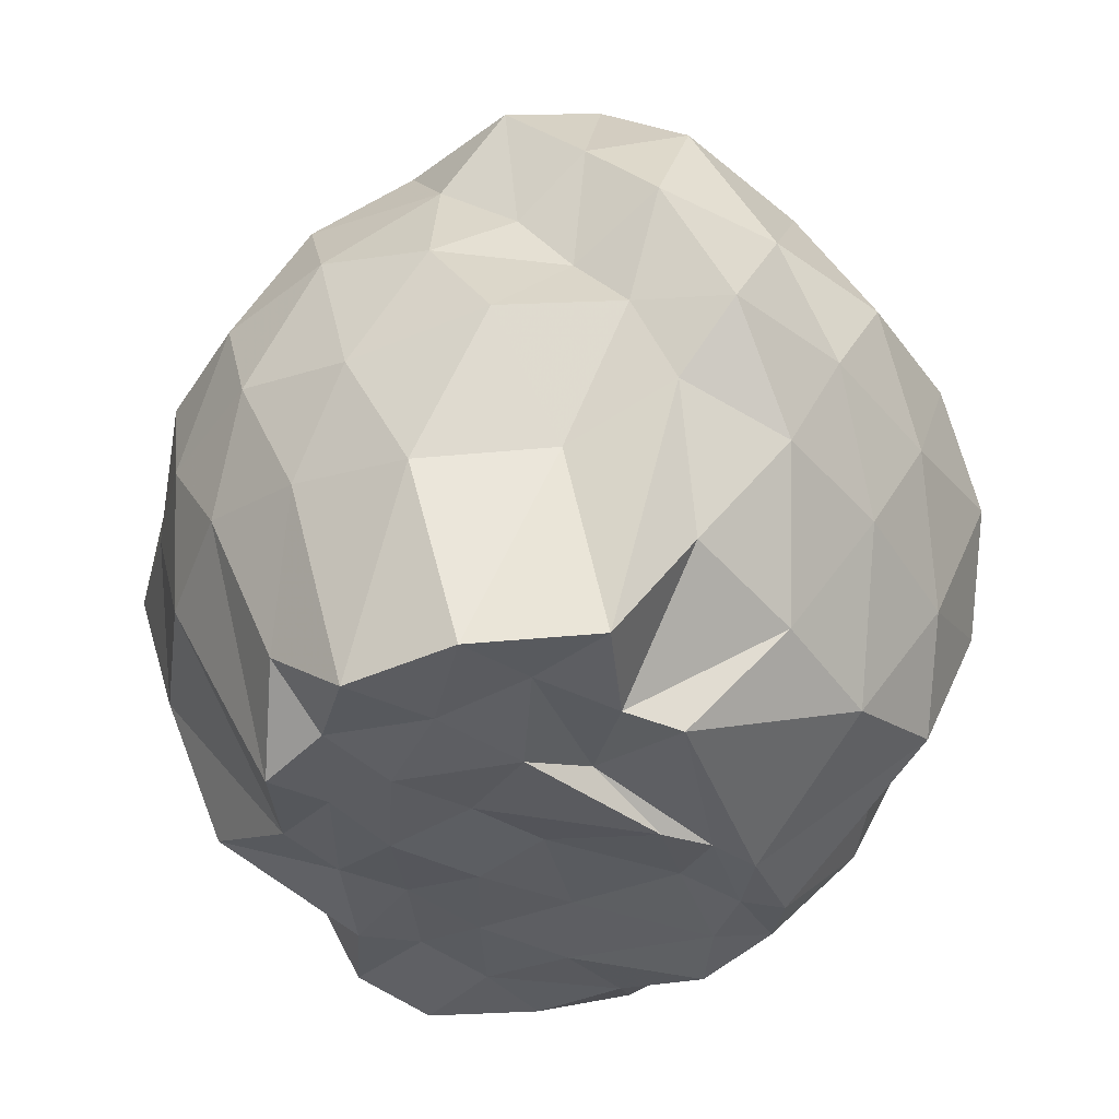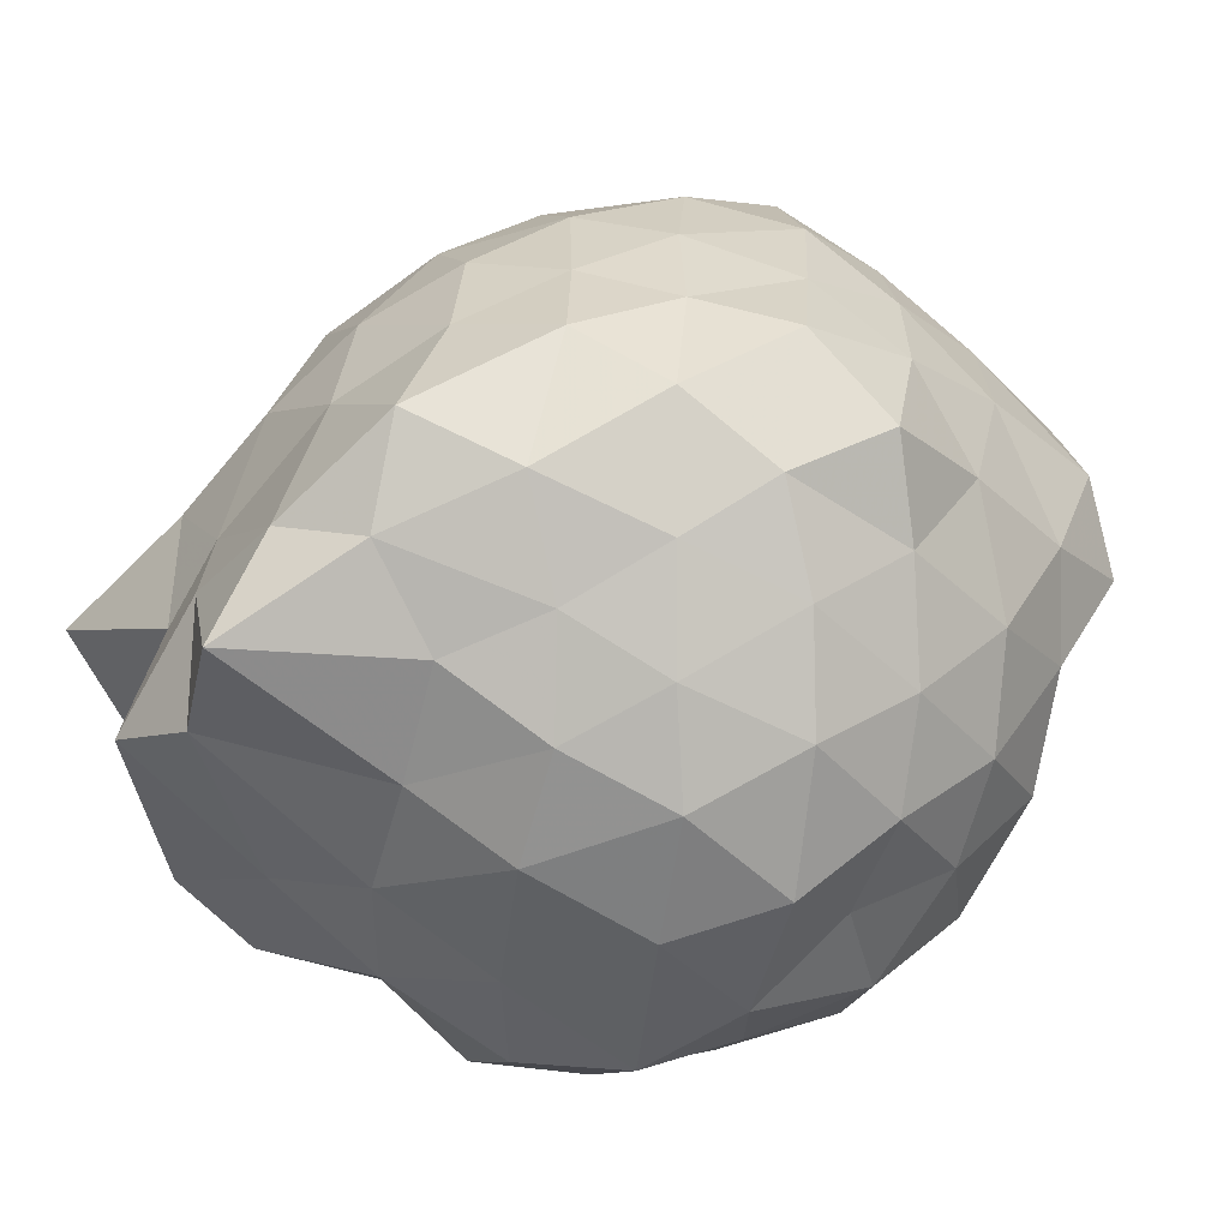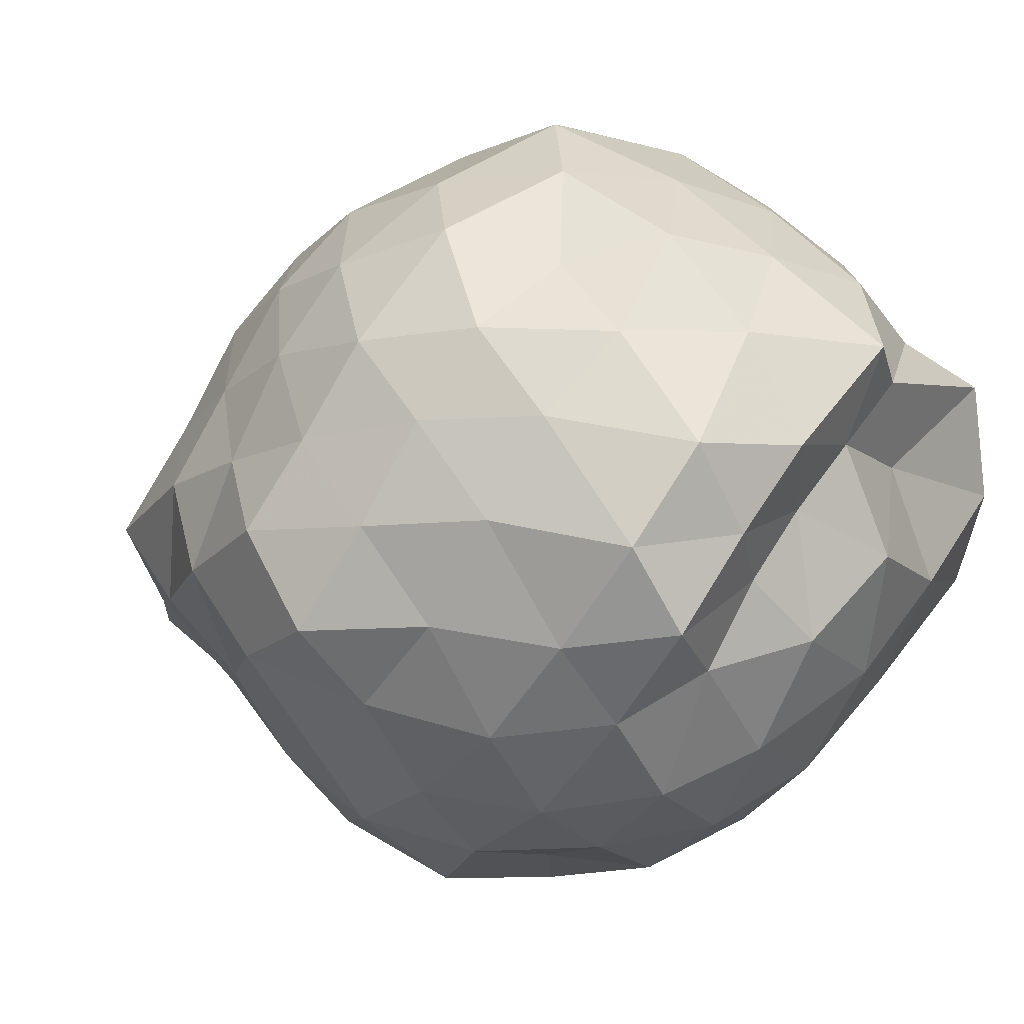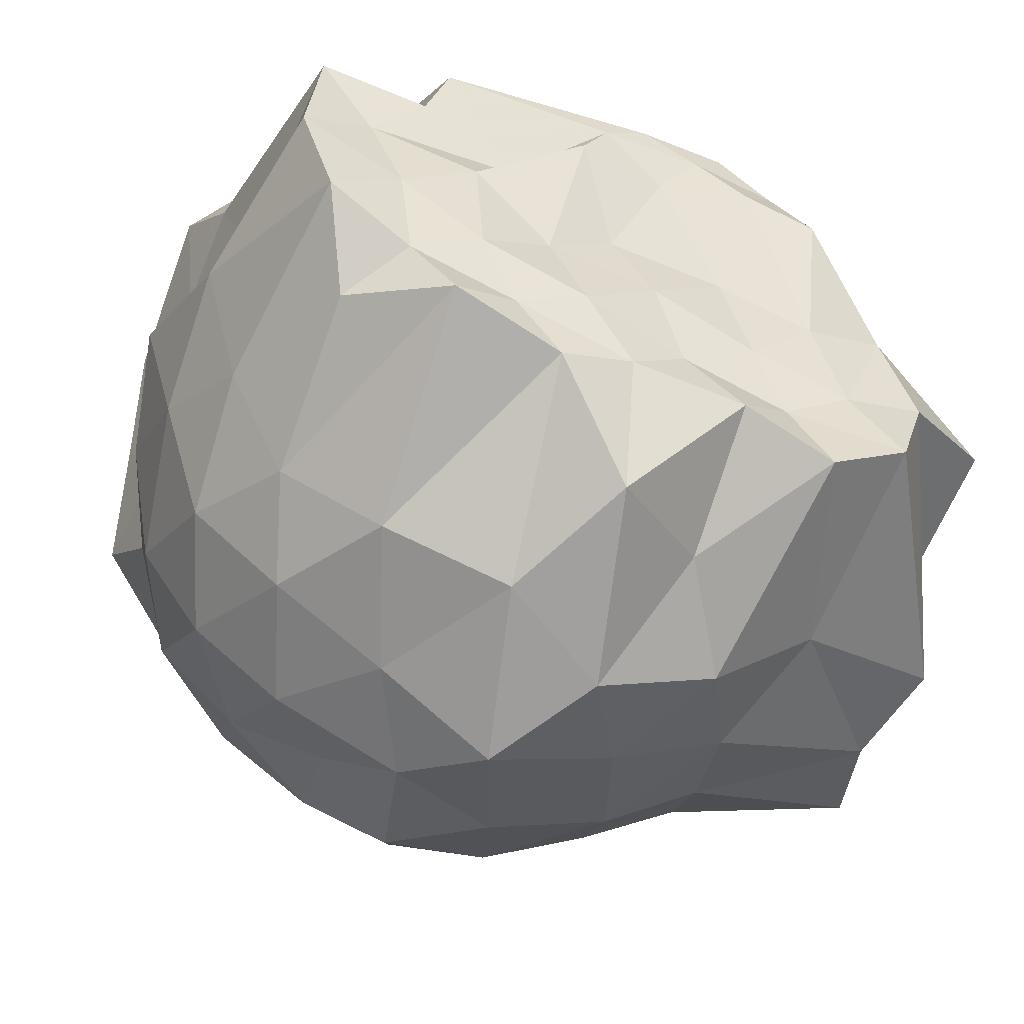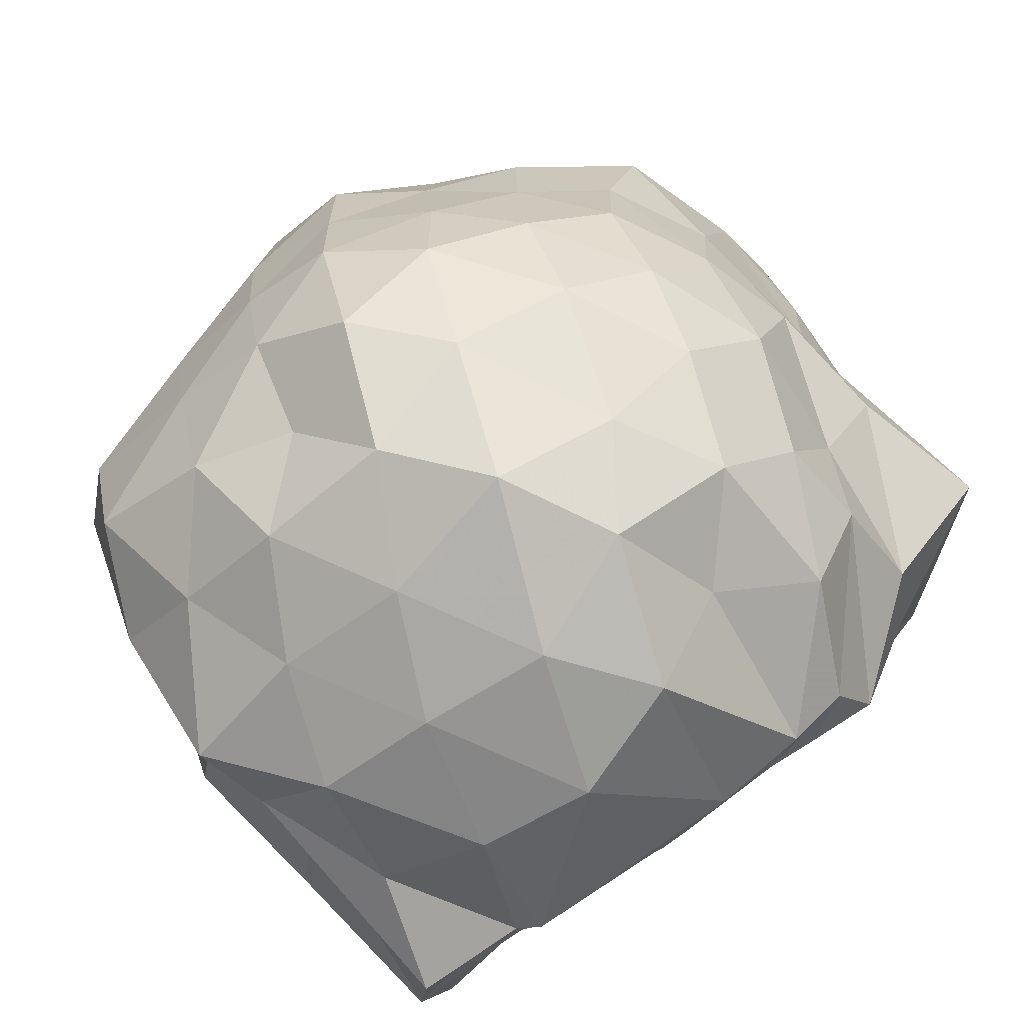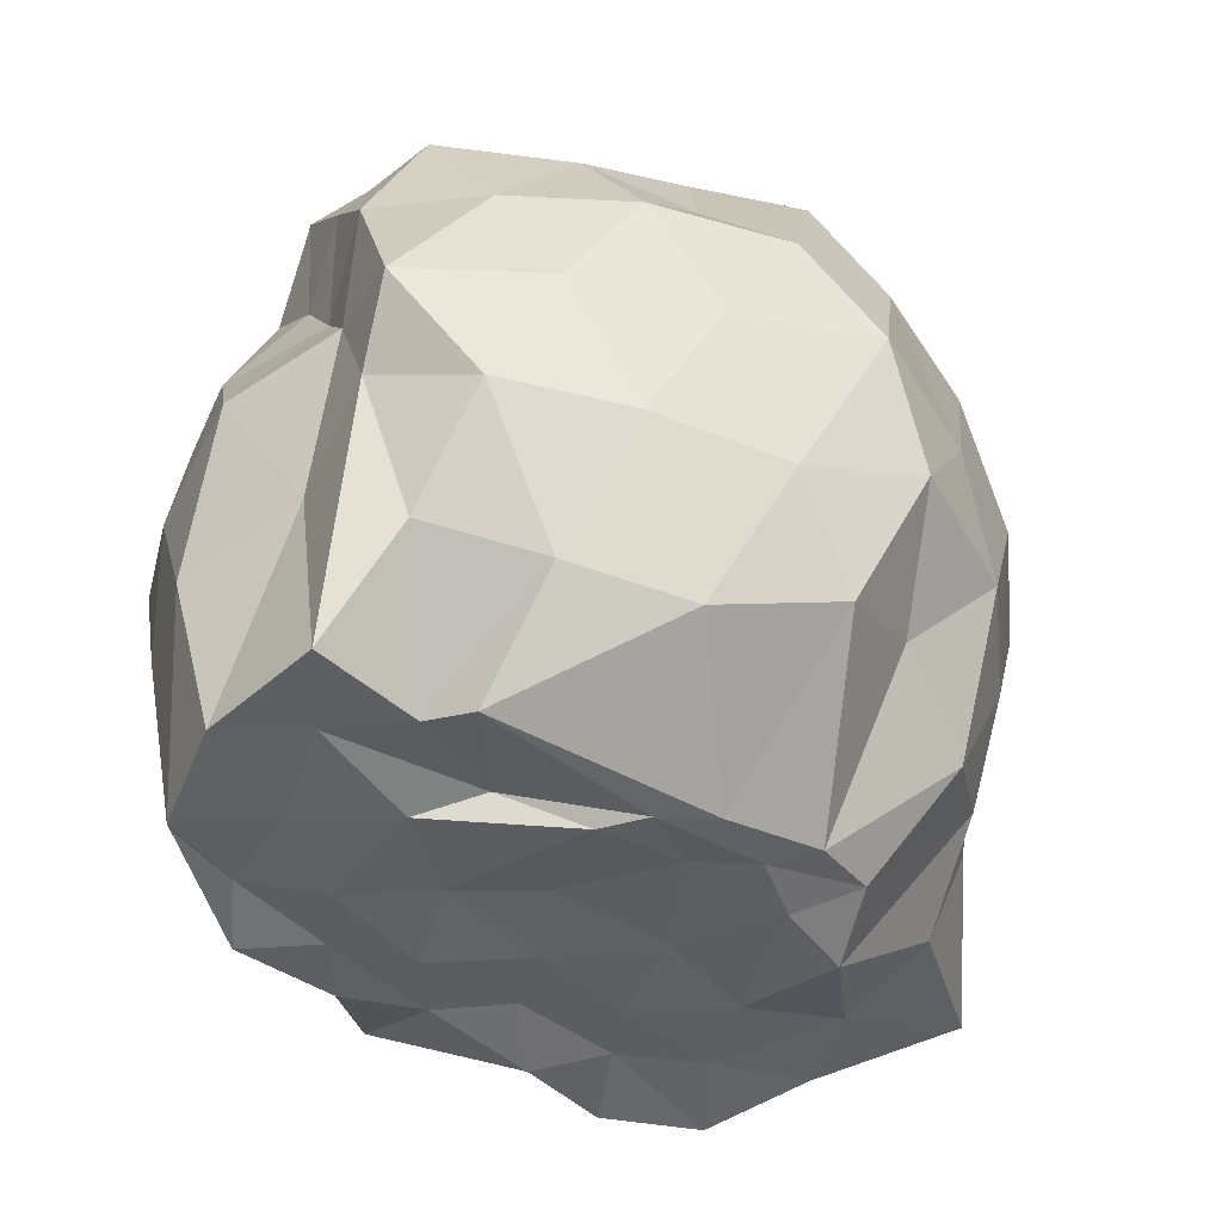
<metadata>
{"format":"obj","ext":"obj","renderer":"f3d","projection":"perspective","resolution":1024,"background":"white","views":[{"elev":-34.8,"azim":101.2,"up":"+Z"},{"elev":-28.9,"azim":-32.4,"up":"+Y"},{"elev":18.4,"azim":33.7,"up":"+Y"},{"elev":-51.5,"azim":154.0,"up":"+Y"},{"elev":79.9,"azim":142.1,"up":"+Y"},{"elev":-43.4,"azim":142.2,"up":"+Z"}]}
</metadata>
<code>
v -2.431 -0.3614 0.405
v -2.331 -0.3516 -1.424
v -1.594 -0.2669 -0.2596
v -1.547 -0.1026 -0.1189
v -1.625 0.1213 -0.04024
v -1.88 0.3269 -0.1118
v -2.107 0.4341 -0.2112
v -2.354 0.5112 -0.0913
v -2.632 0.3983 -0.04444
v -2.878 0.2914 -0.1154
v -3.088 0.1371 -0.1883
v -3.178 -0.1111 -0.08514
v -3.334 -0.3995 -0.007327
v -3.317 -0.6301 -0.1224
v -3.138 -0.8228 -0.1796
v -2.898 -0.9712 -0.1246
v -2.649 -1.083 -0.05163
v -2.364 -1.184 -0.08848
v -2.133 -1.106 -0.2141
v -1.924 -0.9911 -0.1213
v -1.728 -0.7893 -0.09121
v -1.628 -0.4551 -0.1127
v -1.571 -0.1354 -0.4309
v -1.5 0.06895 -0.3011
v -1.676 0.3034 -0.3506
v -1.912 0.4992 -0.386
v -2.221 0.6143 -0.3985
v -2.524 0.5662 -0.3041
v -2.819 0.4551 -0.3345
v -3.041 0.3024 -0.3969
v -3.219 0.06103 -0.4128
v -3.324 -0.2275 -0.3124
v -3.459 -0.5761 -0.2732
v -3.533 -0.8155 -0.3833
v -3.076 -0.9825 -0.4066
v -2.845 -1.131 -0.3449
v -2.546 -1.24 -0.299
v -2.253 -1.283 -0.4089
v -1.942 -1.163 -0.3957
v -1.734 -0.9737 -0.3549
v -1.591 -0.7181 -0.3129
v -1.501 -0.4439 -0.3947
v -1.528 -0.005687 -0.5868
v -1.473 0.2309 -0.6548
v -1.767 0.415 -0.6353
v -2.063 0.5629 -0.6777
v -2.392 0.6779 -0.6283
v -2.696 0.559 -0.6643
v -2.964 0.4193 -0.6266
v -3.164 0.2057 -0.6774
v -3.312 -0.07158 -0.6337
v -3.4 -0.403 -0.65
v -3.476 -0.5932 -0.5652
v -3.446 -0.8698 -0.6269
v -2.997 -1.086 -0.6711
v -2.712 -1.238 -0.6367
v -2.394 -1.371 -0.6195
v -2.102 -1.231 -0.6508
v -1.822 -1.104 -0.6751
v -1.618 -0.8901 -0.6235
v -1.496 -0.6206 -0.684
v -1.427 -0.2862 -0.6366
v -1.521 0.0965 -0.8184
v -1.665 0.3101 -0.907
v -1.937 0.4531 -0.9453
v -2.236 0.5615 -0.998
v -2.532 0.6217 -0.8905
v -2.843 0.4797 -0.9028
v -3.038 0.2729 -0.9527
v -3.166 0.01153 -0.9759
v -3.361 -0.1914 -0.9306
v -3.449 -0.5795 -0.7556
v -3.5 -0.8025 -0.8643
v -3.086 -0.9692 -0.9742
v -2.847 -1.162 -0.9096
v -2.546 -1.301 -0.8773
v -2.265 -1.232 -1.006
v -1.962 -1.127 -0.9587
v -1.731 -0.976 -0.8898
v -1.575 -0.7478 -0.9355
v -1.466 -0.4645 -0.9886
v -1.565 -0.1595 -0.929
v -1.644 0.1077 -1.146
v -1.875 0.2657 -1.238
v -2.136 0.3838 -1.296
v -2.41 0.506 -1.219
v -2.651 0.3934 -1.109
v -2.887 0.2877 -1.237
v -3.082 0.1186 -1.149
v -3.134 -0.09593 -1.333
v -3.478 -0.3594 -1.255
v -3.177 -0.5385 -1.426
v -3.085 -0.7923 -1.457
v -2.888 -0.9208 -1.437
v -2.669 -1.061 -1.141
v -2.405 -1.134 -1.304
v -2.184 -0.91 -1.43
v -1.905 -0.8671 -1.462
v -1.698 -0.8084 -1.288
v -1.595 -0.6231 -1.445
v -1.518 -0.361 -1.426
v -1.557 -0.06047 -1.411
v -1.593 -0.2989 0.07293
v -1.692 -0.0918 0.1304
v -1.959 0.1599 0.08454
v -2.174 0.3258 0.036
v -2.444 0.275 0.1355
v -2.73 0.186 0.07757
v -2.956 0.04504 0.01947
v -3.036 -0.1848 0.1329
v -3.099 -0.5155 0.09522
v -2.973 -0.7456 0.004244
v -2.745 -0.8724 0.07377
v -2.461 -0.9556 0.1326
v -2.188 -1.01 0.03819
v -1.968 -0.8327 0.07729
v -1.764 -0.5583 0.07007
v -1.844 -0.3483 0.1891
v -2.024 -0.06439 0.2203
v -2.241 0.1276 0.1871
v -2.528 0.04787 0.249
v -2.791 -0.06361 0.1949
v -2.867 -0.3397 0.2693
v -2.815 -0.6275 0.1853
v -2.541 -0.7208 0.2479
v -2.242 -0.8047 0.1888
v -2.025 -0.6045 0.2102
v -2.14 -0.3259 0.288
v -2.315 -0.1083 0.3102
v -2.616 -0.1626 0.3575
v -2.656 -0.4999 0.3252
v -2.325 -0.5587 0.2966
v -1.821 -0.08574 -1.432
v -1.868 0.03781 -1.467
v -2.4 0.1085 -1.503
v -2.626 0.1449 -1.493
v -2.782 0.09349 -1.476
v -2.856 -0.07926 -1.538
v -3.084 -0.3153 -1.43
v -2.961 -0.6197 -1.429
v -2.793 -0.7434 -1.406
v -2.649 -0.8581 -1.452
v -2.368 -0.8313 -1.43
v -2.071 -0.7746 -1.428
v -1.806 -0.7188 -1.423
v -1.772 -0.4694 -1.433
v -1.693 -0.2478 -1.408
v -2.063 -0.1913 -1.41
v -2.29 0.03003 -1.503
v -2.548 0.05328 -1.508
v -2.68 -0.02756 -1.521
v -2.872 -0.4044 -1.443
v -2.702 -0.5814 -1.432
v -2.516 -0.7098 -1.416
v -2.24 -0.6801 -1.455
v -1.975 -0.6117 -1.449
v -1.956 -0.3188 -1.446
v -2.228 -0.07279 -1.499
v -2.453 -0.06741 -1.474
v -2.628 -0.3458 -1.427
v -2.43 -0.5216 -1.447
v -2.16 -0.4786 -1.426
f 3 23 4
f 4 23 24
f 4 24 5
f 5 24 25
f 5 25 6
f 6 25 26
f 6 26 7
f 7 26 27
f 7 27 8
f 8 27 28
f 8 28 9
f 9 28 29
f 9 29 10
f 10 29 30
f 10 30 11
f 11 30 31
f 11 31 12
f 12 31 32
f 12 32 13
f 13 32 33
f 13 33 14
f 14 33 34
f 14 34 15
f 15 34 35
f 15 35 16
f 16 35 36
f 16 36 17
f 17 36 37
f 17 37 18
f 18 37 38
f 18 38 19
f 19 38 39
f 19 39 20
f 20 39 40
f 20 40 21
f 21 40 41
f 21 41 22
f 22 41 42
f 22 42 3
f 3 42 23
f 23 43 24
f 24 43 44
f 24 44 25
f 25 44 45
f 25 45 26
f 26 45 46
f 26 46 27
f 27 46 47
f 27 47 28
f 28 47 48
f 28 48 29
f 29 48 49
f 29 49 30
f 30 49 50
f 30 50 31
f 31 50 51
f 31 51 32
f 32 51 52
f 32 52 33
f 33 52 53
f 33 53 34
f 34 53 54
f 34 54 35
f 35 54 55
f 35 55 36
f 36 55 56
f 36 56 37
f 37 56 57
f 37 57 38
f 38 57 58
f 38 58 39
f 39 58 59
f 39 59 40
f 40 59 60
f 40 60 41
f 41 60 61
f 41 61 42
f 42 61 62
f 42 62 23
f 23 62 43
f 43 63 44
f 44 63 64
f 44 64 45
f 45 64 65
f 45 65 46
f 46 65 66
f 46 66 47
f 47 66 67
f 47 67 48
f 48 67 68
f 48 68 49
f 49 68 69
f 49 69 50
f 50 69 70
f 50 70 51
f 51 70 71
f 51 71 52
f 52 71 72
f 52 72 53
f 53 72 73
f 53 73 54
f 54 73 74
f 54 74 55
f 55 74 75
f 55 75 56
f 56 75 76
f 56 76 57
f 57 76 77
f 57 77 58
f 58 77 78
f 58 78 59
f 59 78 79
f 59 79 60
f 60 79 80
f 60 80 61
f 61 80 81
f 61 81 62
f 62 81 82
f 62 82 43
f 43 82 63
f 63 83 64
f 64 83 84
f 64 84 65
f 65 84 85
f 65 85 66
f 66 85 86
f 66 86 67
f 67 86 87
f 67 87 68
f 68 87 88
f 68 88 69
f 69 88 89
f 69 89 70
f 70 89 90
f 70 90 71
f 71 90 91
f 71 91 72
f 72 91 92
f 72 92 73
f 73 92 93
f 73 93 74
f 74 93 94
f 74 94 75
f 75 94 95
f 75 95 76
f 76 95 96
f 76 96 77
f 77 96 97
f 77 97 78
f 78 97 98
f 78 98 79
f 79 98 99
f 79 99 80
f 80 99 100
f 80 100 81
f 81 100 101
f 81 101 82
f 82 101 102
f 82 102 63
f 63 102 83
f 103 104 118
f 104 119 118
f 104 105 119
f 105 120 119
f 105 106 120
f 106 107 120
f 107 121 120
f 107 108 121
f 108 122 121
f 108 109 122
f 109 110 122
f 110 123 122
f 110 111 123
f 111 124 123
f 111 112 124
f 112 113 124
f 113 125 124
f 113 114 125
f 114 126 125
f 114 115 126
f 115 116 126
f 116 127 126
f 116 117 127
f 117 118 127
f 117 103 118
f 118 119 128
f 119 129 128
f 119 120 129
f 120 121 129
f 121 130 129
f 121 122 130
f 122 123 130
f 123 131 130
f 123 124 131
f 124 125 131
f 125 132 131
f 125 126 132
f 126 127 132
f 127 128 132
f 127 118 128
f 133 148 134
f 134 148 149
f 134 149 135
f 135 149 150
f 135 150 136
f 136 150 137
f 137 150 151
f 137 151 138
f 138 151 152
f 138 152 139
f 139 152 140
f 140 152 153
f 140 153 141
f 141 153 154
f 141 154 142
f 142 154 143
f 143 154 155
f 143 155 144
f 144 155 156
f 144 156 145
f 145 156 146
f 146 156 157
f 146 157 147
f 147 157 148
f 147 148 133
f 148 158 149
f 149 158 159
f 149 159 150
f 150 159 151
f 151 159 160
f 151 160 152
f 152 160 153
f 153 160 161
f 153 161 154
f 154 161 155
f 155 161 162
f 155 162 156
f 156 162 157
f 157 162 158
f 157 158 148
f 3 4 103
f 103 4 104
f 4 5 104
f 104 5 105
f 5 6 105
f 105 6 106
f 6 7 106
f 7 8 106
f 106 8 107
f 8 9 107
f 107 9 108
f 9 10 108
f 108 10 109
f 10 11 109
f 11 12 109
f 109 12 110
f 12 13 110
f 110 13 111
f 13 14 111
f 111 14 112
f 14 15 112
f 15 16 112
f 112 16 113
f 16 17 113
f 113 17 114
f 17 18 114
f 114 18 115
f 18 19 115
f 19 20 115
f 115 20 116
f 20 21 116
f 116 21 117
f 21 22 117
f 117 22 103
f 22 3 103
f 83 133 84
f 84 133 134
f 84 134 85
f 85 134 135
f 85 135 86
f 86 135 136
f 86 136 87
f 87 136 88
f 88 136 137
f 88 137 89
f 89 137 138
f 89 138 90
f 90 138 139
f 90 139 91
f 91 139 92
f 92 139 140
f 92 140 93
f 93 140 141
f 93 141 94
f 94 141 142
f 94 142 95
f 95 142 96
f 96 142 143
f 96 143 97
f 97 143 144
f 97 144 98
f 98 144 145
f 98 145 99
f 99 145 100
f 100 145 146
f 100 146 101
f 101 146 147
f 101 147 102
f 102 147 133
f 102 133 83
f 128 129 1
f 129 130 1
f 130 131 1
f 131 132 1
f 132 128 1
f 159 158 2
f 160 159 2
f 161 160 2
f 162 161 2
f 158 162 2

</code>
